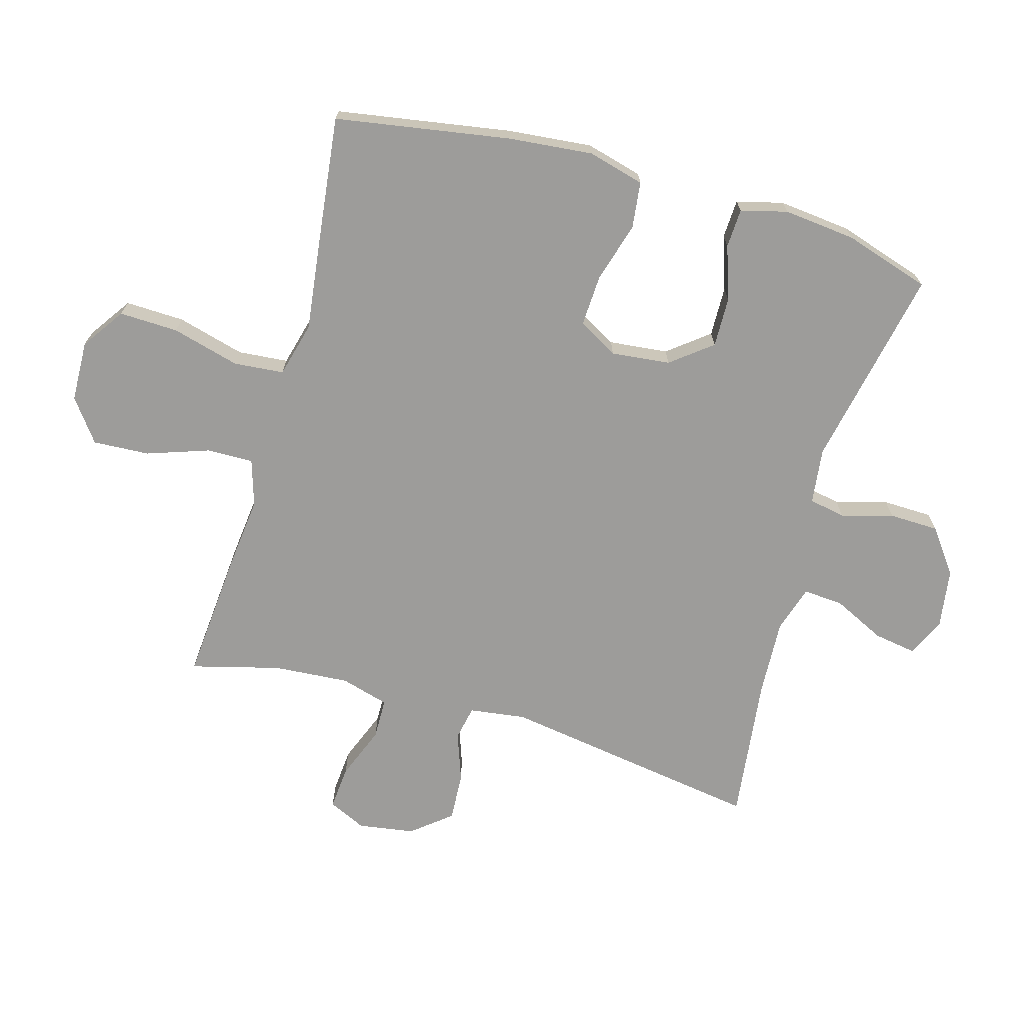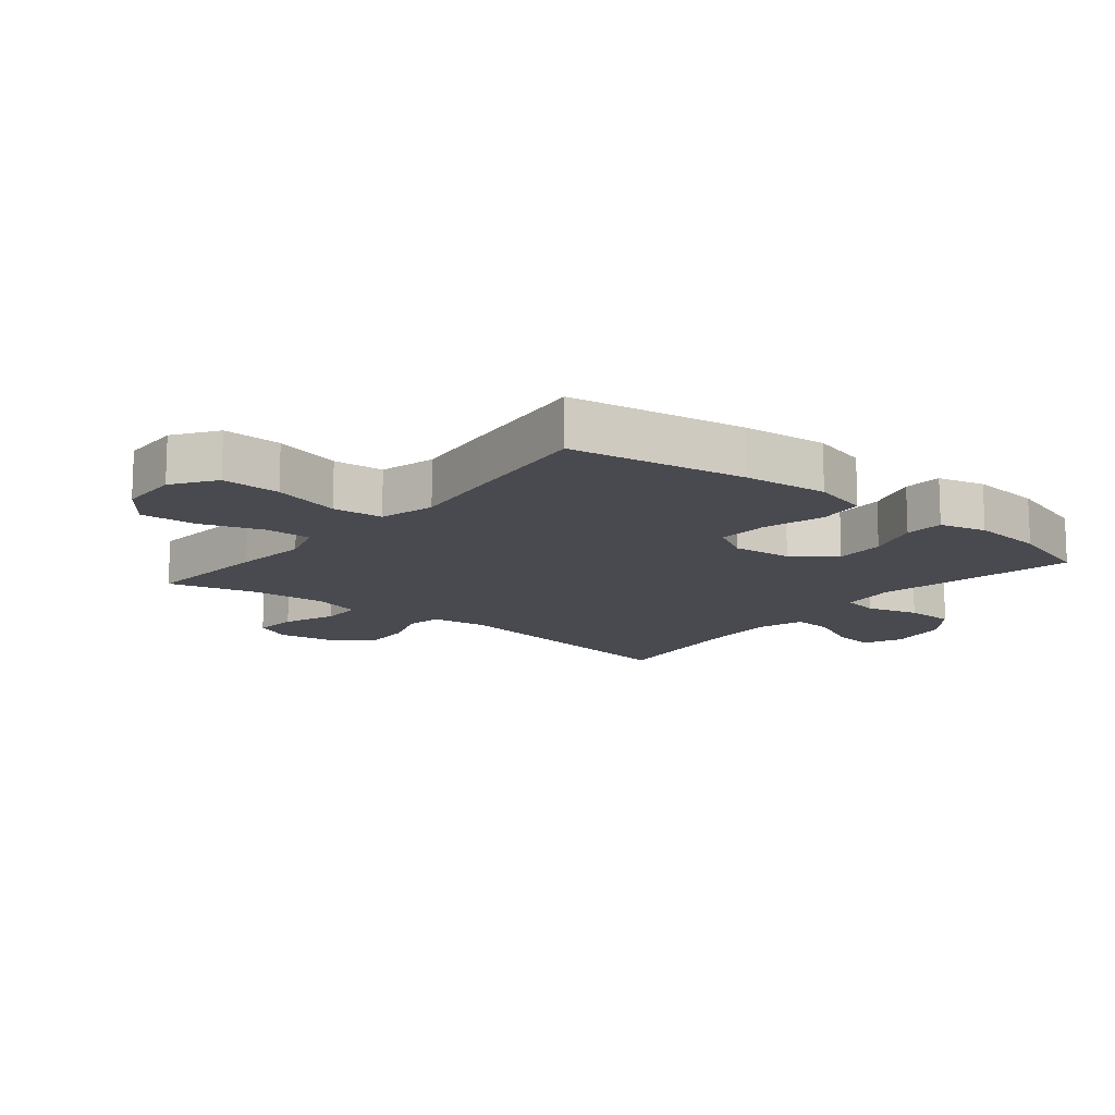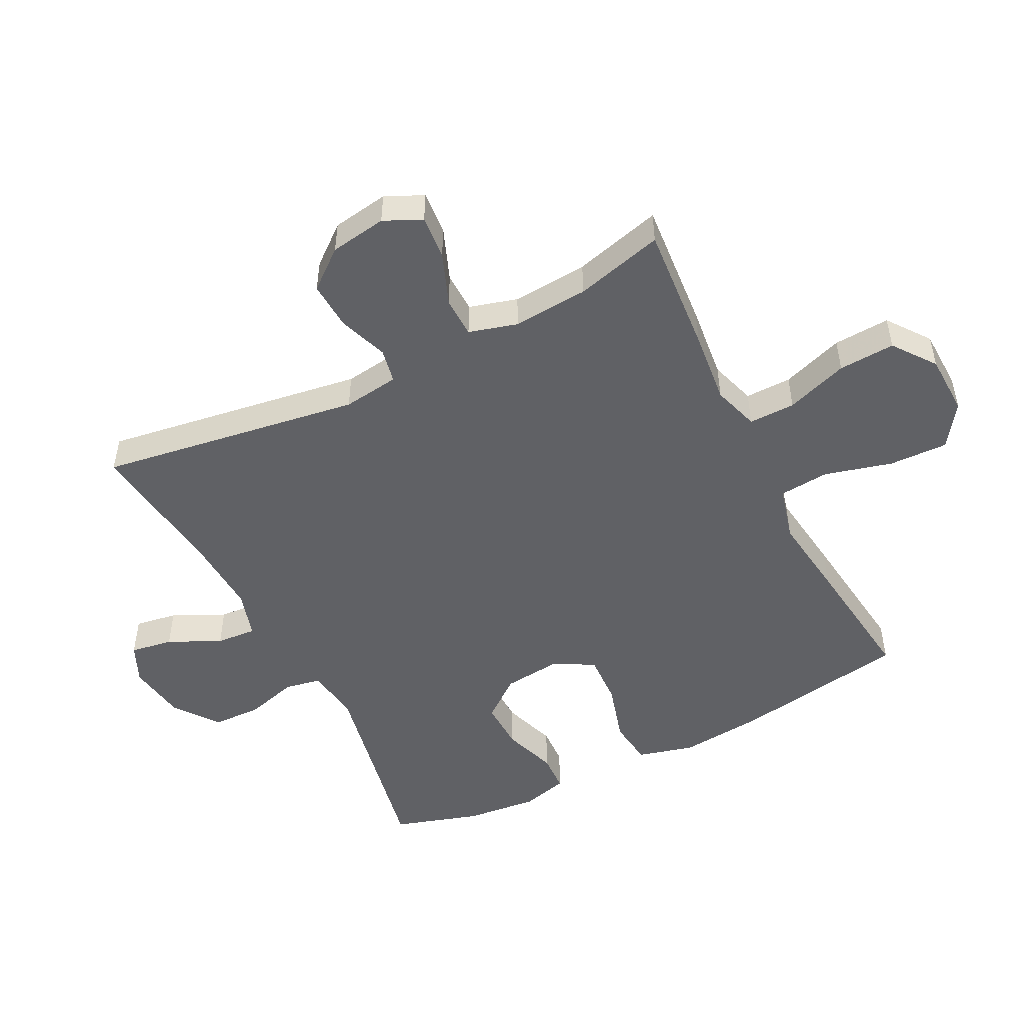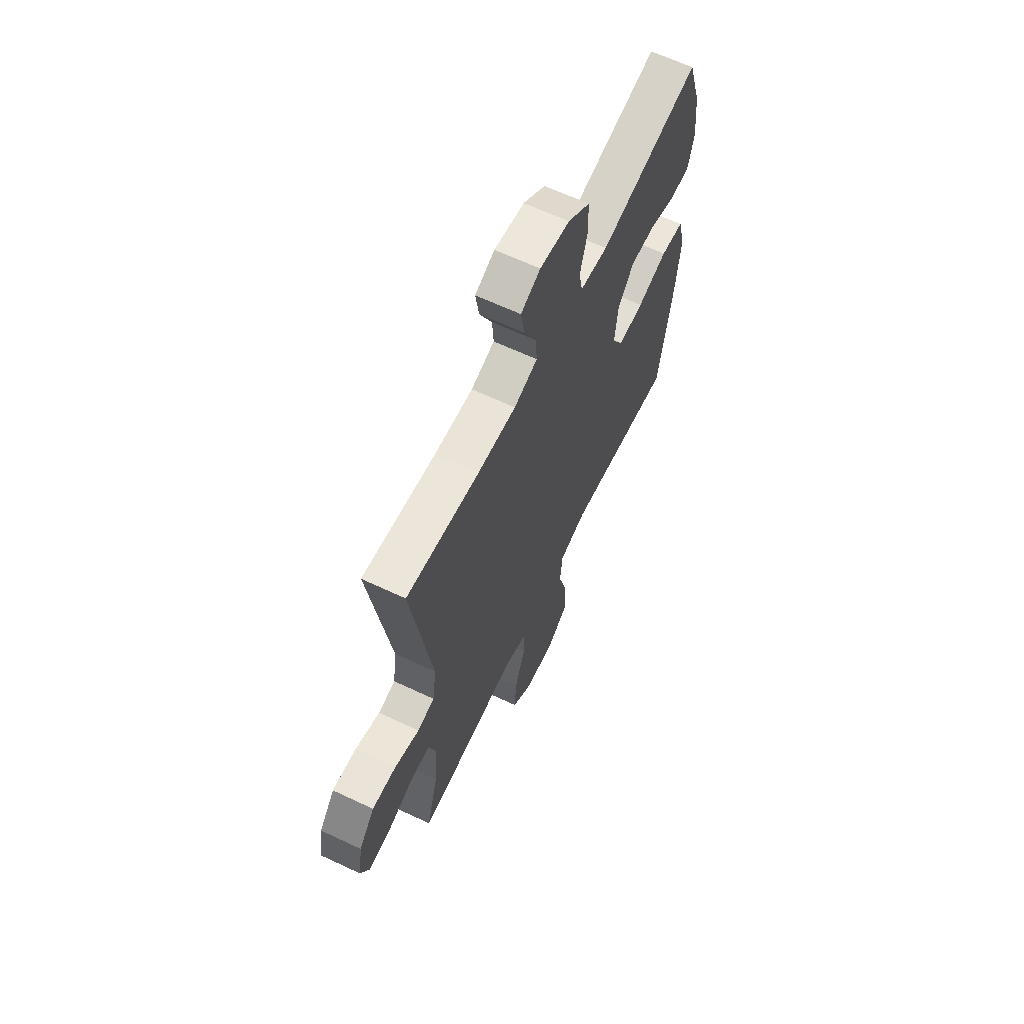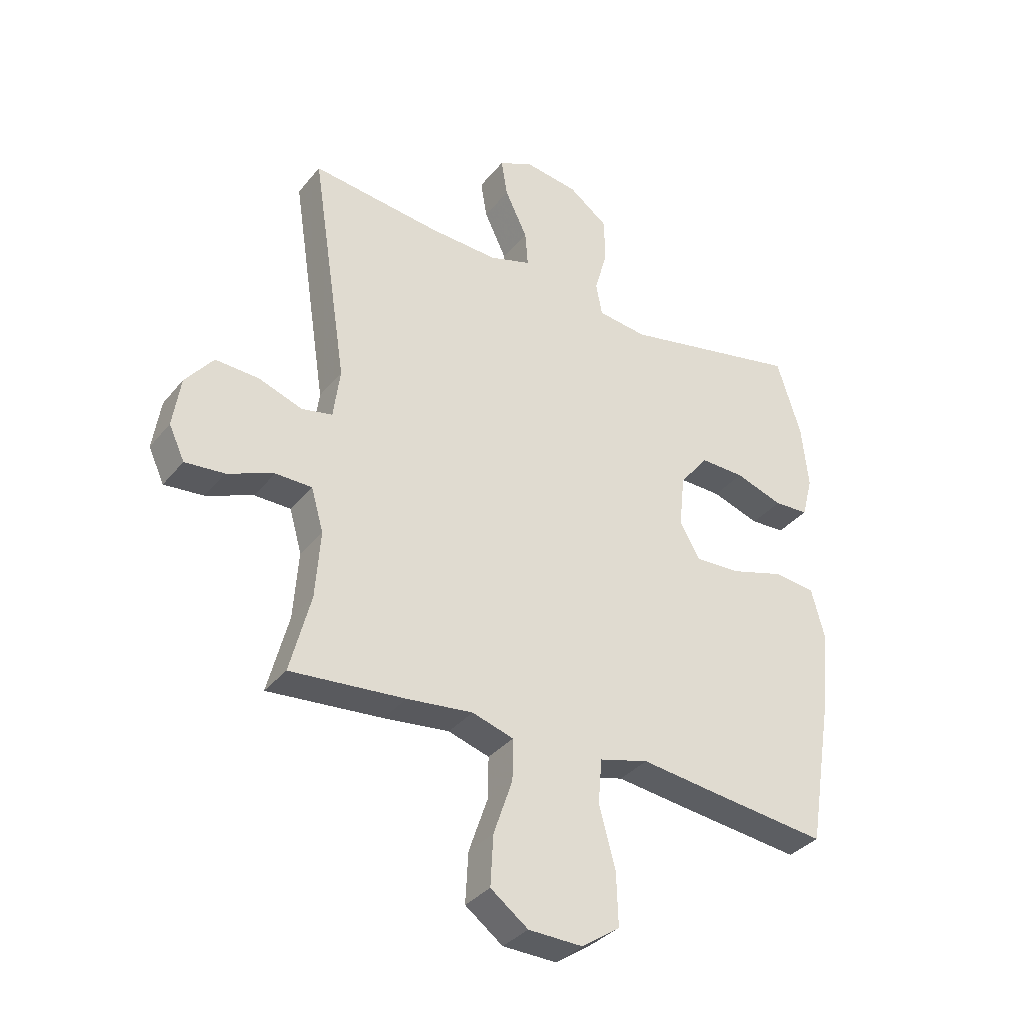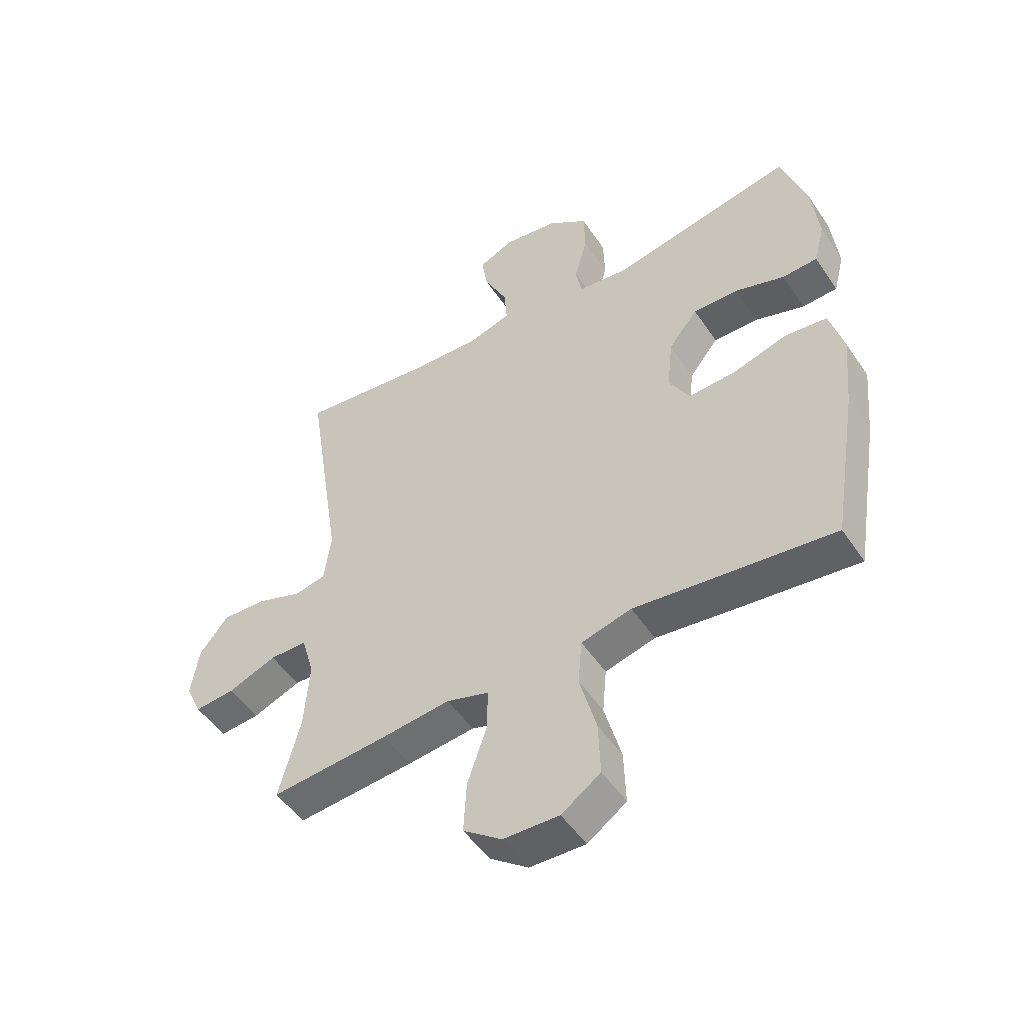
<metadata>
{"format":"obj","ext":"obj","renderer":"f3d","projection":"perspective","resolution":1024,"background":"white","views":[{"elev":-70.2,"azim":-105.9,"up":"+Y"},{"elev":-13.6,"azim":-129.1,"up":"+Y"},{"elev":-49.8,"azim":117.0,"up":"+Y"},{"elev":64.3,"azim":115.4,"up":"+Z"},{"elev":-34.7,"azim":146.9,"up":"+Z"},{"elev":-50.7,"azim":-147.2,"up":"+Z"}]}
</metadata>
<code>
v 0.5 0.07 0.5
v 0.436 0.07 0.082
v 0.448 0.07 -0.008
v 0.503 0.07 -0.019
v 0.582 0.07 0.009
v 0.659 0.07 0.013
v 0.709 0.07 -0.049
v 0.723 0.07 -0.139
v 0.695 0.07 -0.199
v 0.625 0.07 -0.193
v 0.541 0.07 -0.16
v 0.476 0.07 -0.161
v 0.454 0.07 -0.238
v 0.463 0.07 -0.359
v 0.5 0.07 -0.5
v 0.295 0.07 -0.483
v 0.177 0.07 -0.47
v 0.103 0.07 -0.493
v 0.104 0.07 -0.567
v 0.138 0.07 -0.666
v 0.143 0.07 -0.756
v 0.076 0.07 -0.806
v -0.021 0.07 -0.809
v -0.089 0.07 -0.762
v -0.086 0.07 -0.668
v -0.057 0.07 -0.56
v -0.064 0.07 -0.48
v -0.152 0.07 -0.457
v -0.285 0.07 -0.474
v -0.5 0.07 -0.5
v -0.546 0.07 -0.221
v -0.559 0.07 -0.087
v -0.535 0.07 0.003
v -0.461 0.07 0.012
v -0.365 0.07 -0.016
v -0.283 0.07 -0.02
v -0.247 0.07 0.043
v -0.257 0.07 0.137
v -0.308 0.07 0.202
v -0.388 0.07 0.2
v -0.474 0.07 0.171
v -0.536 0.07 0.174
v -0.555 0.07 0.248
v -0.543 0.07 0.363
v -0.5 0.07 0.5
v -0.179 0.07 0.435
v -0.09 0.07 0.446
v -0.079 0.07 0.504
v -0.102 0.07 0.587
v -0.1 0.07 0.666
v -0.03 0.07 0.718
v 0.065 0.07 0.732
v 0.127 0.07 0.704
v 0.116 0.07 0.636
v 0.076 0.07 0.553
v 0.071 0.07 0.489
v 0.146 0.07 0.466
v 0.268 0.07 0.472
v 0.5 0 0.5
v 0.436 0 0.082
v 0.448 0 -0.008
v 0.503 0 -0.019
v 0.582 0 0.009
v 0.659 0 0.013
v 0.709 0 -0.049
v 0.723 0 -0.139
v 0.695 0 -0.199
v 0.625 0 -0.193
v 0.541 0 -0.16
v 0.476 0 -0.161
v 0.454 0 -0.238
v 0.463 0 -0.359
v 0.5 0 -0.5
v 0.295 0 -0.483
v 0.177 0 -0.47
v 0.103 0 -0.493
v 0.104 0 -0.567
v 0.138 0 -0.666
v 0.143 0 -0.756
v 0.076 0 -0.806
v -0.021 0 -0.809
v -0.089 0 -0.762
v -0.086 0 -0.668
v -0.057 0 -0.56
v -0.064 0 -0.48
v -0.152 0 -0.457
v -0.285 0 -0.474
v -0.5 0 -0.5
v -0.546 0 -0.221
v -0.559 0 -0.087
v -0.535 0 0.003
v -0.461 0 0.012
v -0.365 0 -0.016
v -0.283 0 -0.02
v -0.247 0 0.043
v -0.257 0 0.137
v -0.308 0 0.202
v -0.388 0 0.2
v -0.474 0 0.171
v -0.536 0 0.174
v -0.555 0 0.248
v -0.543 0 0.363
v -0.5 0 0.5
v -0.179 0 0.435
v -0.09 0 0.446
v -0.079 0 0.504
v -0.102 0 0.587
v -0.1 0 0.666
v -0.03 0 0.718
v 0.065 0 0.732
v 0.127 0 0.704
v 0.116 0 0.636
v 0.076 0 0.553
v 0.071 0 0.489
v 0.146 0 0.466
v 0.268 0 0.472
f 53 54 55
f 52 53 55
f 51 52 55
f 50 51 55
f 49 50 55
f 48 49 55
f 47 48 55 56
f 44 45 46
f 43 44 46
f 42 43 46
f 41 42 46
f 40 41 46
f 39 40 46 47
f 47 56 57
f 39 47 57
f 38 39 57
f 33 34 35
f 32 33 35
f 31 32 35
f 30 31 35
f 29 30 35
f 28 29 35
f 27 28 35 36
f 24 25 26
f 23 24 26
f 22 23 26
f 21 22 26
f 20 21 26
f 19 20 26
f 18 19 26 27
f 27 36 37
f 18 27 37
f 17 18 37
f 37 38 57
f 17 37 57
f 16 17 57
f 15 16 57
f 14 15 57
f 9 10 11
f 8 9 11
f 7 8 11
f 6 7 11
f 5 6 11
f 4 5 11
f 3 4 11 12
f 58 1 2
f 58 2 3
f 13 14 57 58
f 3 12 13 58
f 113 112 111
f 113 111 110
f 113 110 109
f 113 109 108
f 113 108 107
f 113 107 106
f 114 113 106 105
f 104 103 102
f 104 102 101
f 104 101 100
f 104 100 99
f 104 99 98
f 105 104 98 97
f 115 114 105
f 115 105 97
f 115 97 96
f 93 92 91
f 93 91 90
f 93 90 89
f 93 89 88
f 93 88 87
f 93 87 86
f 94 93 86 85
f 84 83 82
f 84 82 81
f 84 81 80
f 84 80 79
f 84 79 78
f 84 78 77
f 85 84 77 76
f 95 94 85
f 95 85 76
f 95 76 75
f 115 96 95
f 115 95 75
f 115 75 74
f 115 74 73
f 115 73 72
f 69 68 67
f 69 67 66
f 69 66 65
f 69 65 64
f 69 64 63
f 69 63 62
f 70 69 62 61
f 60 59 116
f 61 60 116
f 116 115 72 71
f 116 71 70 61
f 1 59 60 2
f 2 60 61 3
f 3 61 62 4
f 4 62 63 5
f 5 63 64 6
f 6 64 65 7
f 7 65 66 8
f 8 66 67 9
f 9 67 68 10
f 10 68 69 11
f 11 69 70 12
f 12 70 71 13
f 13 71 72 14
f 14 72 73 15
f 15 73 74 16
f 16 74 75 17
f 17 75 76 18
f 18 76 77 19
f 19 77 78 20
f 20 78 79 21
f 21 79 80 22
f 22 80 81 23
f 23 81 82 24
f 24 82 83 25
f 25 83 84 26
f 26 84 85 27
f 27 85 86 28
f 28 86 87 29
f 29 87 88 30
f 30 88 89 31
f 31 89 90 32
f 32 90 91 33
f 33 91 92 34
f 34 92 93 35
f 35 93 94 36
f 36 94 95 37
f 37 95 96 38
f 38 96 97 39
f 39 97 98 40
f 40 98 99 41
f 41 99 100 42
f 42 100 101 43
f 43 101 102 44
f 44 102 103 45
f 45 103 104 46
f 46 104 105 47
f 47 105 106 48
f 48 106 107 49
f 49 107 108 50
f 50 108 109 51
f 51 109 110 52
f 52 110 111 53
f 53 111 112 54
f 54 112 113 55
f 55 113 114 56
f 56 114 115 57
f 57 115 116 58
f 58 116 59 1

</code>
